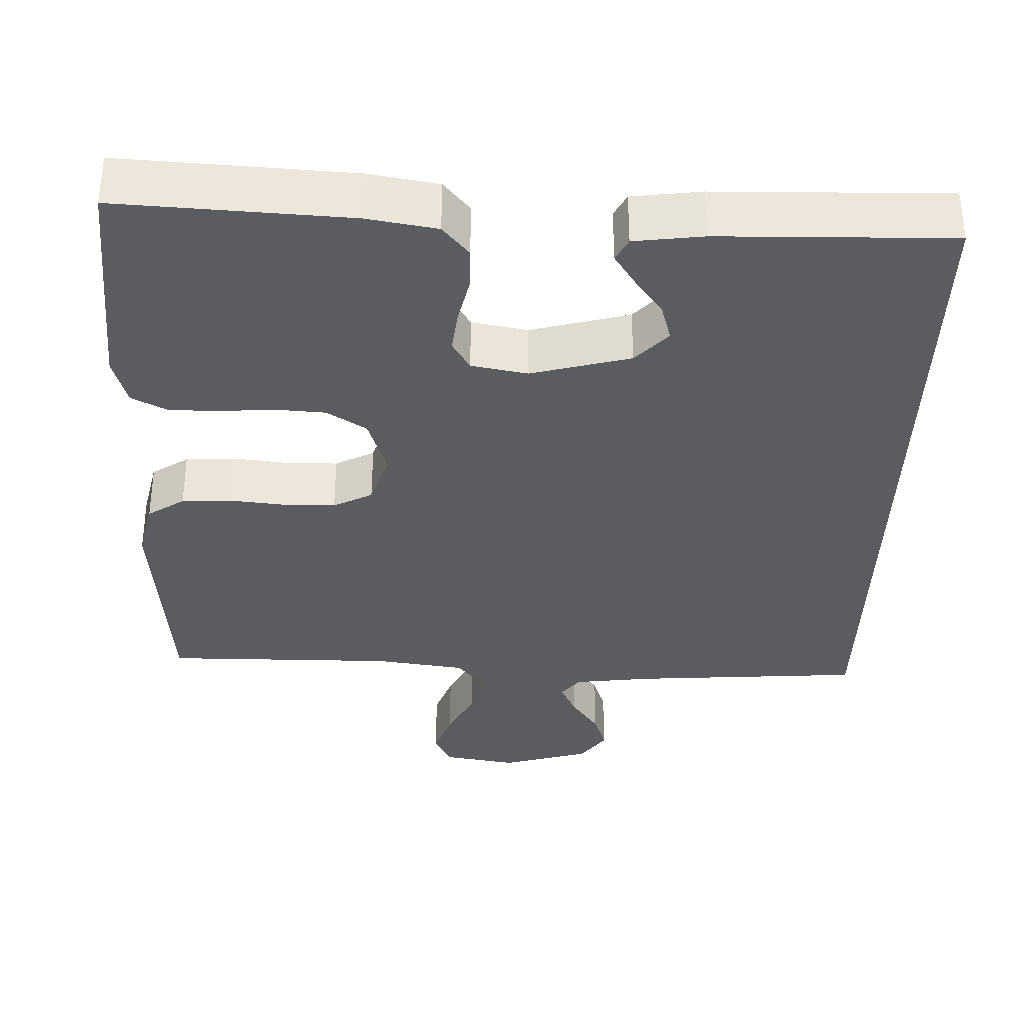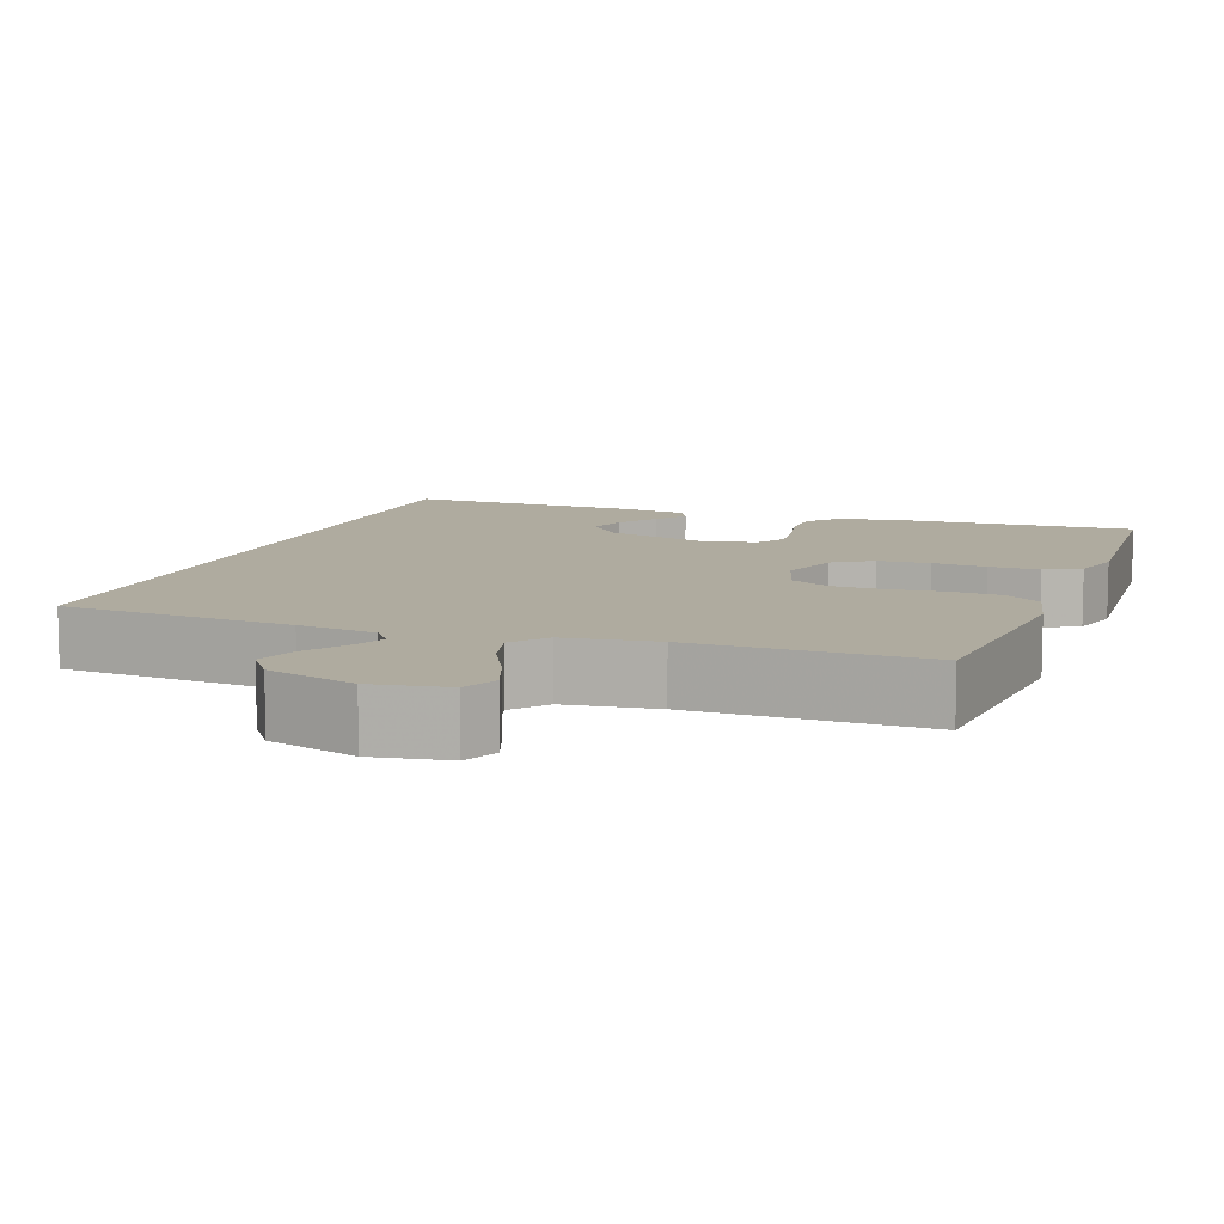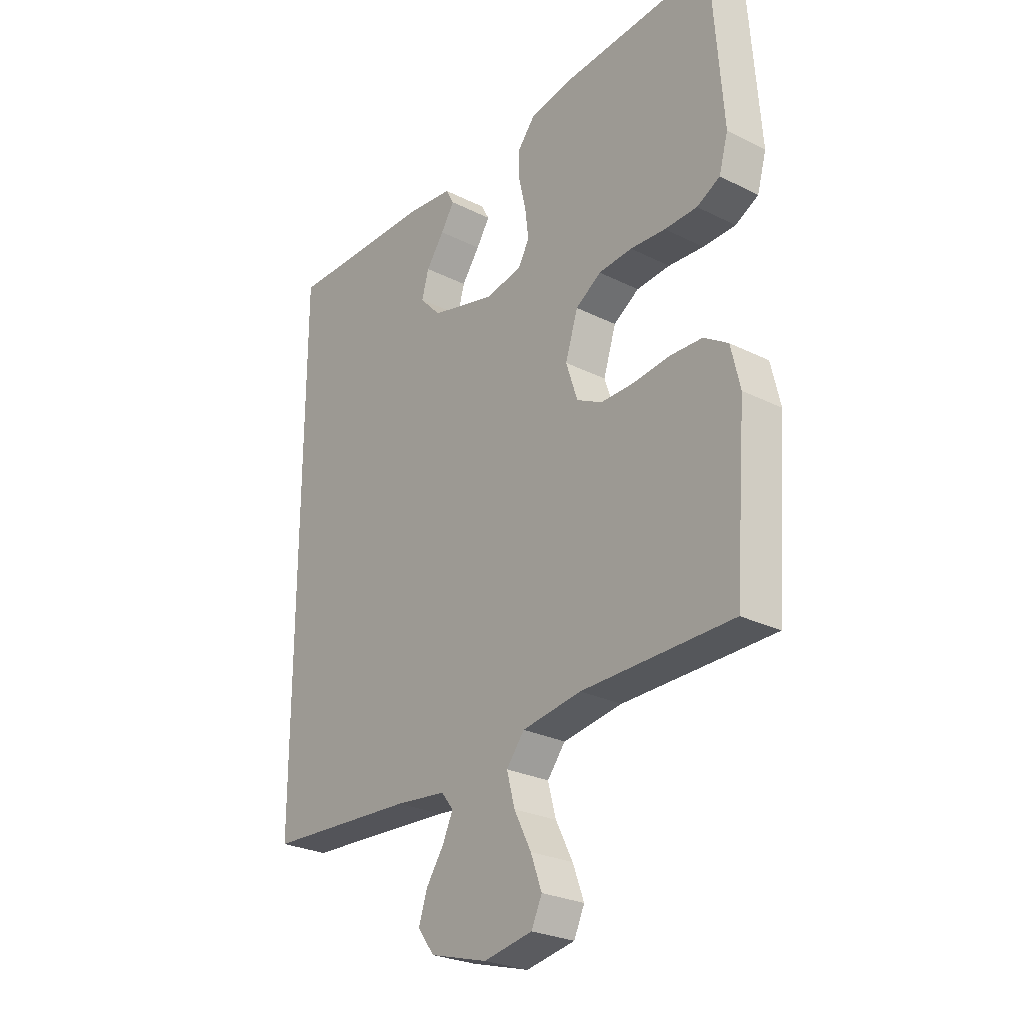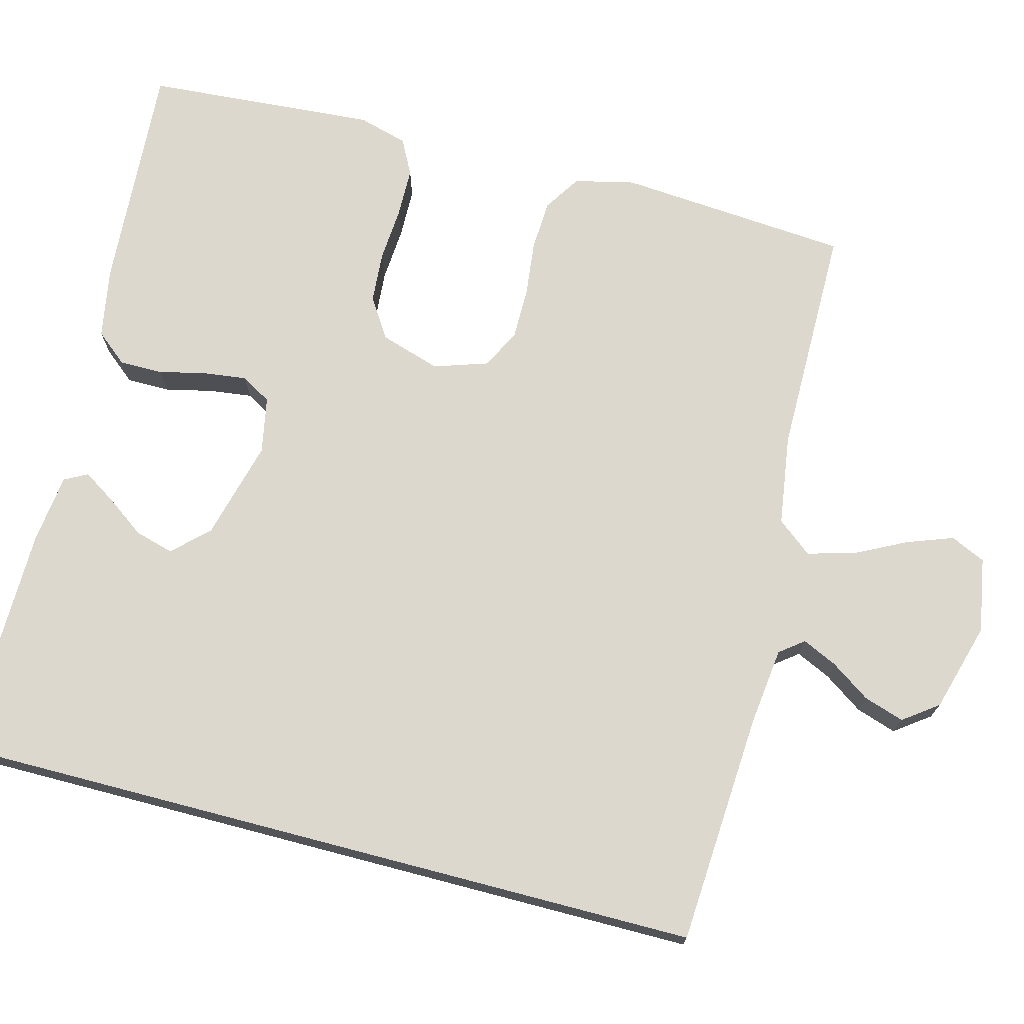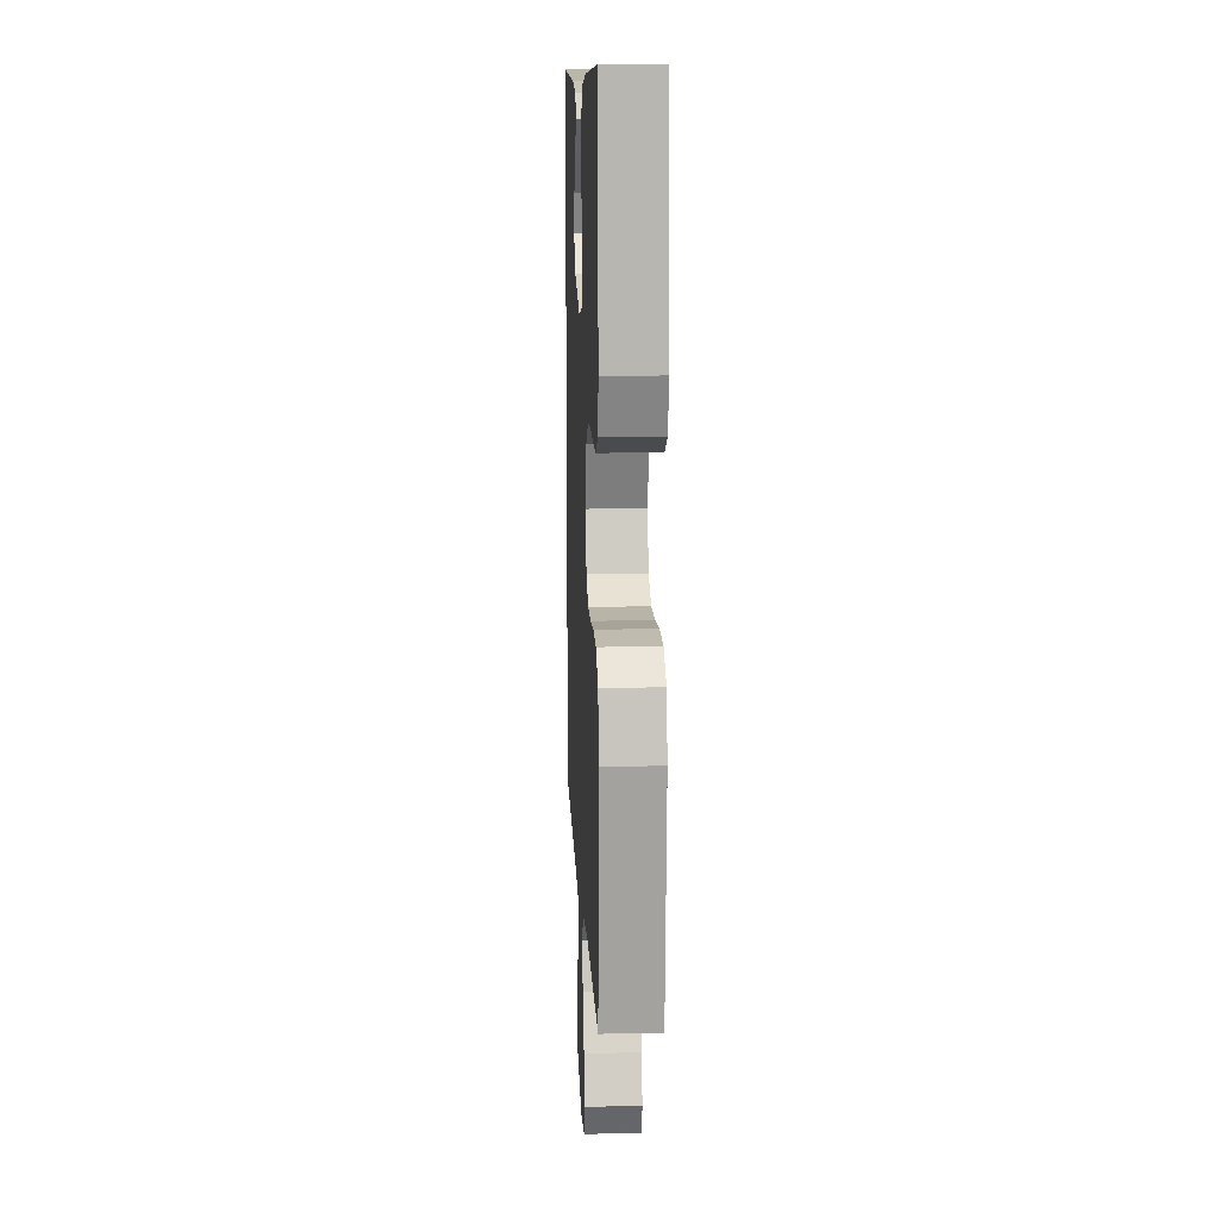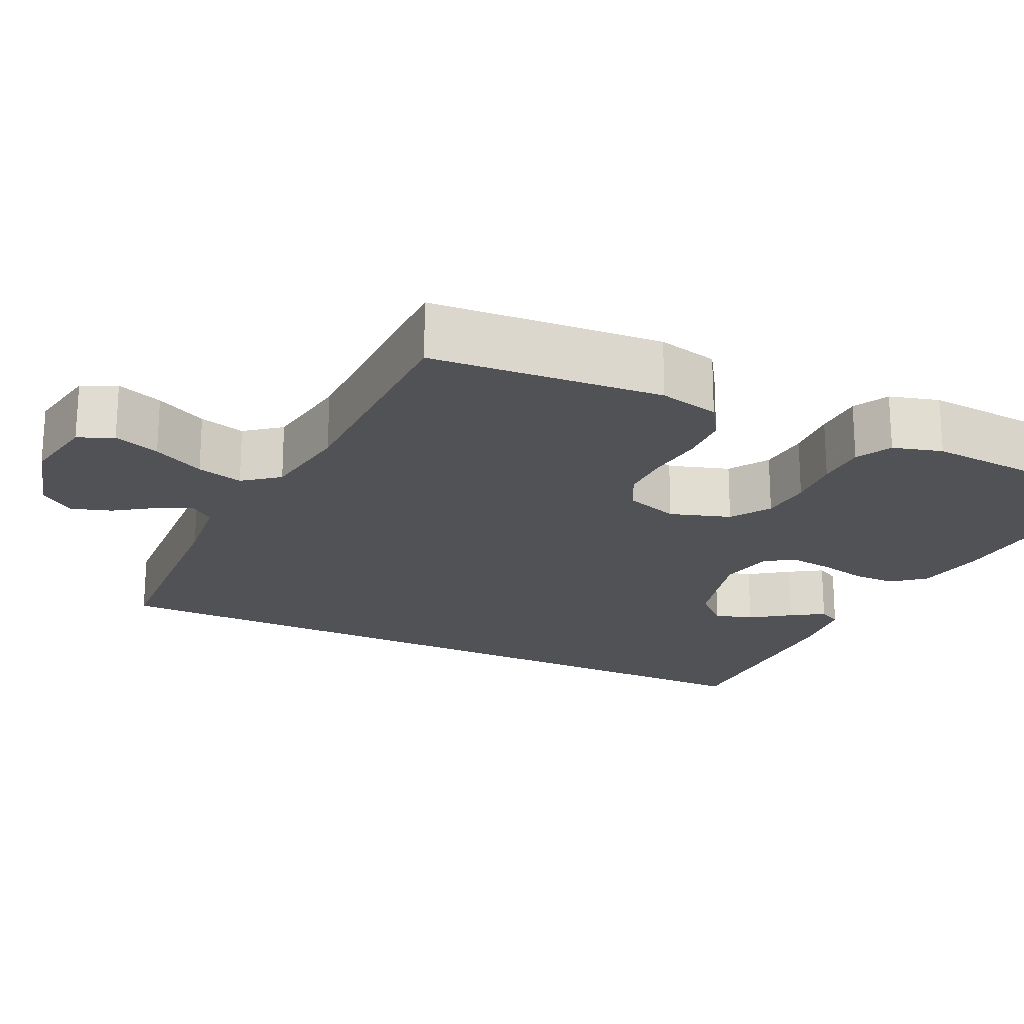
<metadata>
{"format":"obj","ext":"obj","renderer":"f3d","projection":"perspective","resolution":1024,"background":"white","views":[{"elev":-34.8,"azim":-1.4,"up":"+Y"},{"elev":9.6,"azim":-159.7,"up":"+Y"},{"elev":-26.7,"azim":-128.0,"up":"+Z"},{"elev":72.4,"azim":104.7,"up":"+Y"},{"elev":13.2,"azim":-92.7,"up":"+Z"},{"elev":-20.8,"azim":-115.5,"up":"+Y"}]}
</metadata>
<code>
v 0.5 0.07 -0.524
v 0.2 0.07 -0.543
v 0.099 0.07 -0.555
v 0.075 0.07 -0.586
v 0.096 0.07 -0.631
v 0.131 0.07 -0.682
v 0.148 0.07 -0.734
v 0.115 0.07 -0.779
v 0 0.07 -0.812
v -0.097 0.07 -0.795
v -0.118 0.07 -0.75
v -0.096 0.07 -0.69
v -0.062 0.07 -0.623
v -0.046 0.07 -0.563
v -0.082 0.07 -0.518
v -0.2 0.07 -0.501
v -0.5 0.07 -0.5
v -0.524 0.07 -0.2
v -0.506 0.07 -0.122
v -0.458 0.07 -0.091
v -0.393 0.07 -0.088
v -0.321 0.07 -0.096
v -0.254 0.07 -0.096
v -0.203 0.07 -0.07
v -0.18 0.07 0
v -0.205 0.07 0.078
v -0.256 0.07 0.111
v -0.323 0.07 0.116
v -0.393 0.07 0.111
v -0.458 0.07 0.112
v -0.504 0.07 0.136
v -0.522 0.07 0.2
v -0.5 0.07 0.5
v -0.2 0.07 0.481
v -0.109 0.07 0.465
v -0.075 0.07 0.424
v -0.075 0.07 0.368
v -0.089 0.07 0.307
v -0.096 0.07 0.251
v -0.073 0.07 0.212
v 0 0.07 0.198
v 0.129 0.07 0.232
v 0.171 0.07 0.277
v 0.157 0.07 0.327
v 0.121 0.07 0.377
v 0.094 0.07 0.419
v 0.11 0.07 0.449
v 0.2 0.07 0.46
v 0.5 0.07 0.464
v 0.5 0 -0.524
v 0.2 0 -0.543
v 0.099 0 -0.555
v 0.075 0 -0.586
v 0.096 0 -0.631
v 0.131 0 -0.682
v 0.148 0 -0.734
v 0.115 0 -0.779
v 0 0 -0.812
v -0.097 0 -0.795
v -0.118 0 -0.75
v -0.096 0 -0.69
v -0.062 0 -0.623
v -0.046 0 -0.563
v -0.082 0 -0.518
v -0.2 0 -0.501
v -0.5 0 -0.5
v -0.524 0 -0.2
v -0.506 0 -0.122
v -0.458 0 -0.091
v -0.393 0 -0.088
v -0.321 0 -0.096
v -0.254 0 -0.096
v -0.203 0 -0.07
v -0.18 0 0
v -0.205 0 0.078
v -0.256 0 0.111
v -0.323 0 0.116
v -0.393 0 0.111
v -0.458 0 0.112
v -0.504 0 0.136
v -0.522 0 0.2
v -0.5 0 0.5
v -0.2 0 0.481
v -0.109 0 0.465
v -0.075 0 0.424
v -0.075 0 0.368
v -0.089 0 0.307
v -0.096 0 0.251
v -0.073 0 0.212
v 0 0 0.198
v 0.129 0 0.232
v 0.171 0 0.277
v 0.157 0 0.327
v 0.121 0 0.377
v 0.094 0 0.419
v 0.11 0 0.449
v 0.2 0 0.46
v 0.5 0 0.464
f 48 49 1 2
f 44 45 46 47
f 44 47 48
f 43 44 48
f 35 36 37 38
f 35 38 39
f 34 35 39
f 33 34 39
f 32 33 39 40
f 28 29 30 31
f 27 28 31 32
f 19 20 21 22
f 19 22 23
f 16 17 18 19
f 15 16 19 23
f 14 15 23 24
f 10 11 12 13
f 10 13 14
f 9 10 14
f 8 9 14
f 5 6 7 8
f 4 5 8 14
f 3 4 14 24
f 43 48 2 3
f 27 32 40 41
f 26 27 41 42
f 25 26 42
f 24 25 42
f 3 24 42
f 3 42 43
f 51 50 98 97
f 96 95 94 93
f 97 96 93
f 97 93 92
f 87 86 85 84
f 88 87 84
f 88 84 83
f 88 83 82
f 89 88 82 81
f 80 79 78 77
f 81 80 77 76
f 71 70 69 68
f 72 71 68
f 68 67 66 65
f 72 68 65 64
f 73 72 64 63
f 62 61 60 59
f 63 62 59
f 63 59 58
f 63 58 57
f 57 56 55 54
f 63 57 54 53
f 73 63 53 52
f 52 51 97 92
f 90 89 81 76
f 91 90 76 75
f 91 75 74
f 91 74 73
f 91 73 52
f 92 91 52
f 1 50 51 2
f 2 51 52 3
f 3 52 53 4
f 4 53 54 5
f 5 54 55 6
f 6 55 56 7
f 7 56 57 8
f 8 57 58 9
f 9 58 59 10
f 10 59 60 11
f 11 60 61 12
f 12 61 62 13
f 13 62 63 14
f 14 63 64 15
f 15 64 65 16
f 16 65 66 17
f 17 66 67 18
f 18 67 68 19
f 19 68 69 20
f 20 69 70 21
f 21 70 71 22
f 22 71 72 23
f 23 72 73 24
f 24 73 74 25
f 25 74 75 26
f 26 75 76 27
f 27 76 77 28
f 28 77 78 29
f 29 78 79 30
f 30 79 80 31
f 31 80 81 32
f 32 81 82 33
f 33 82 83 34
f 34 83 84 35
f 35 84 85 36
f 36 85 86 37
f 37 86 87 38
f 38 87 88 39
f 39 88 89 40
f 40 89 90 41
f 41 90 91 42
f 42 91 92 43
f 43 92 93 44
f 44 93 94 45
f 45 94 95 46
f 46 95 96 47
f 47 96 97 48
f 48 97 98 49
f 49 98 50 1

</code>
